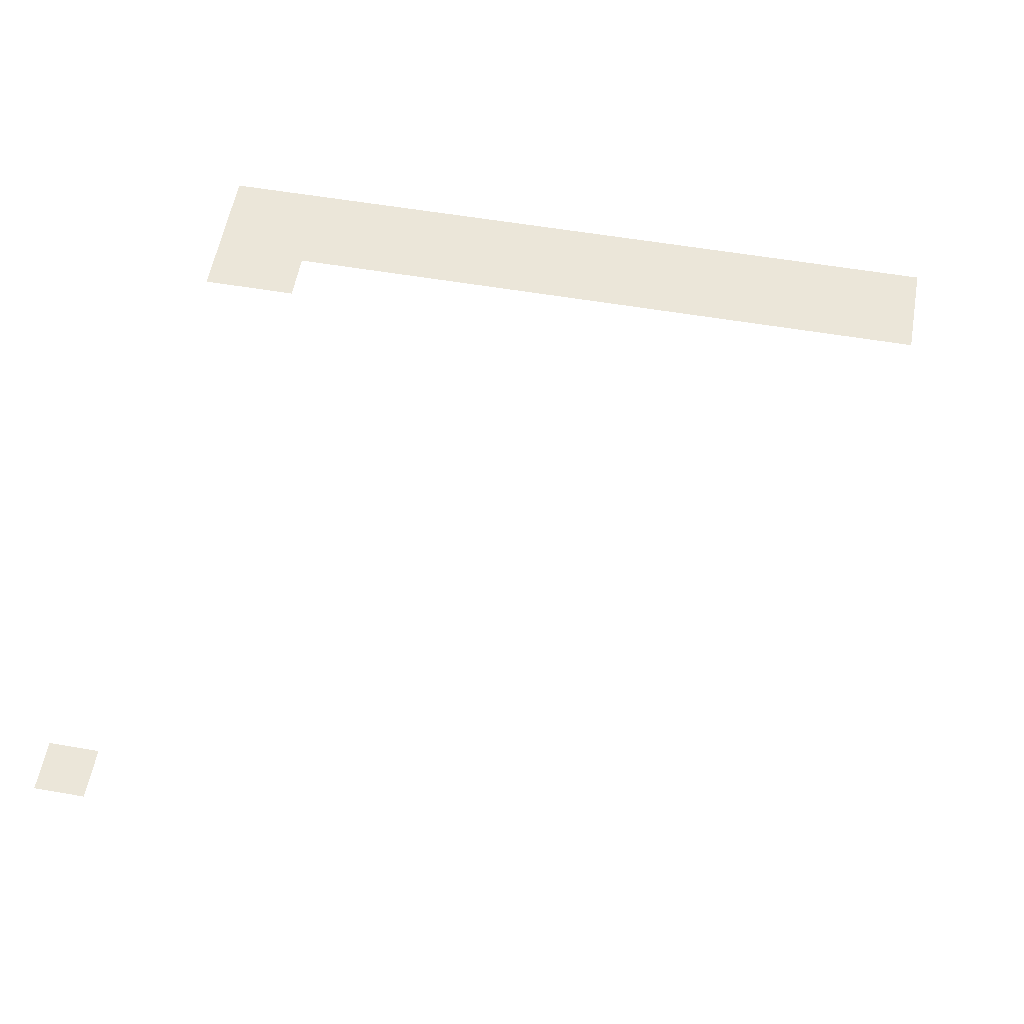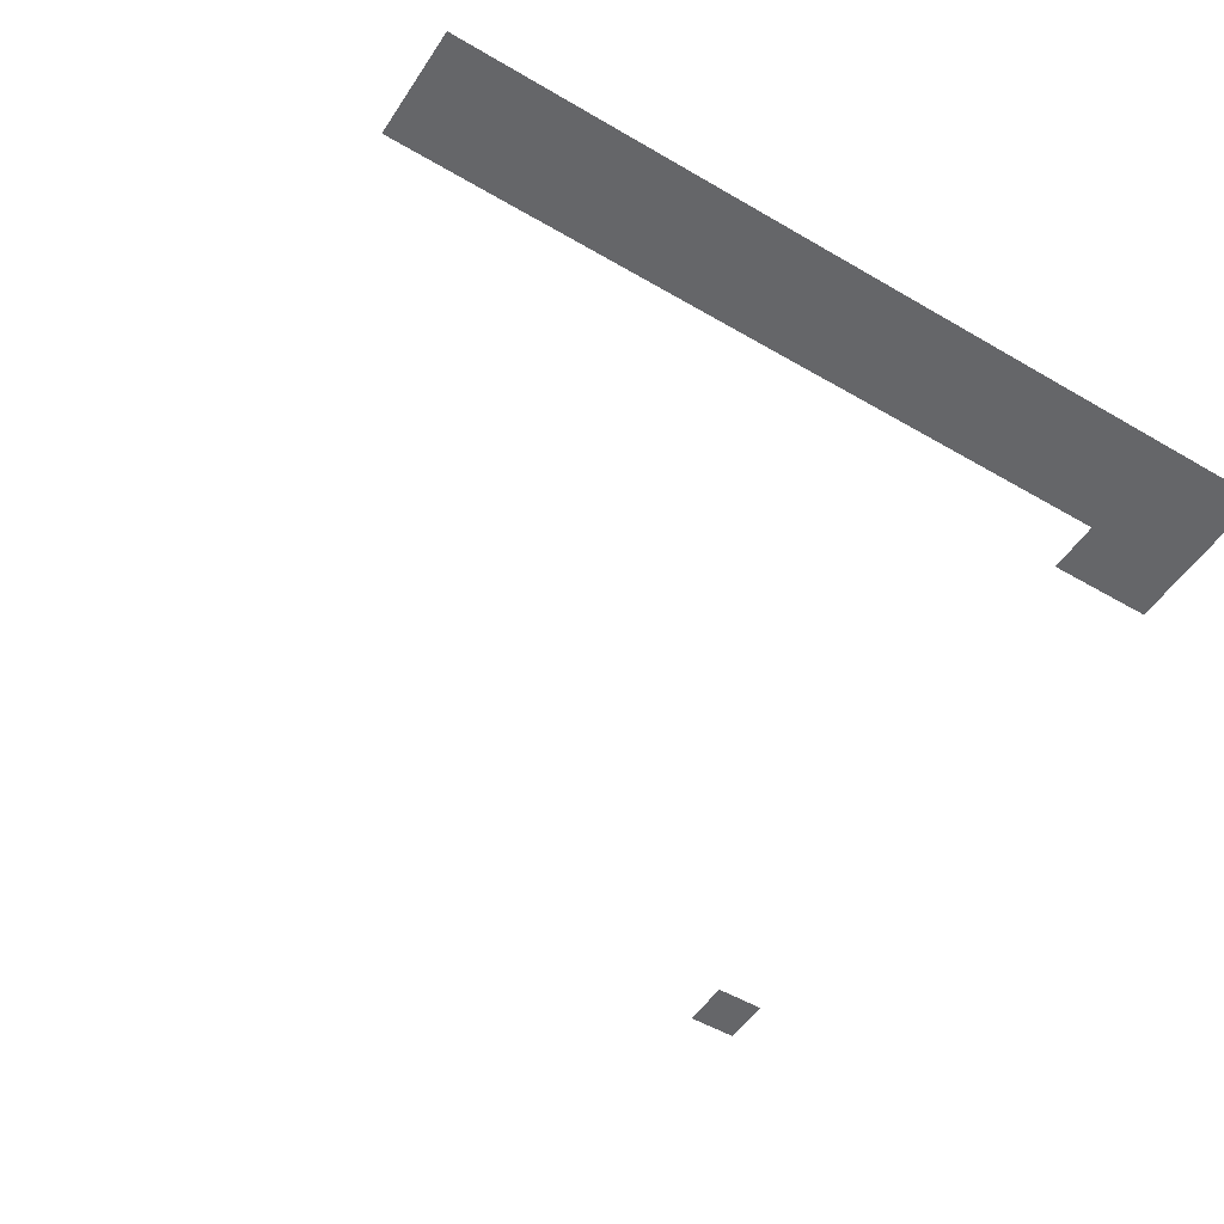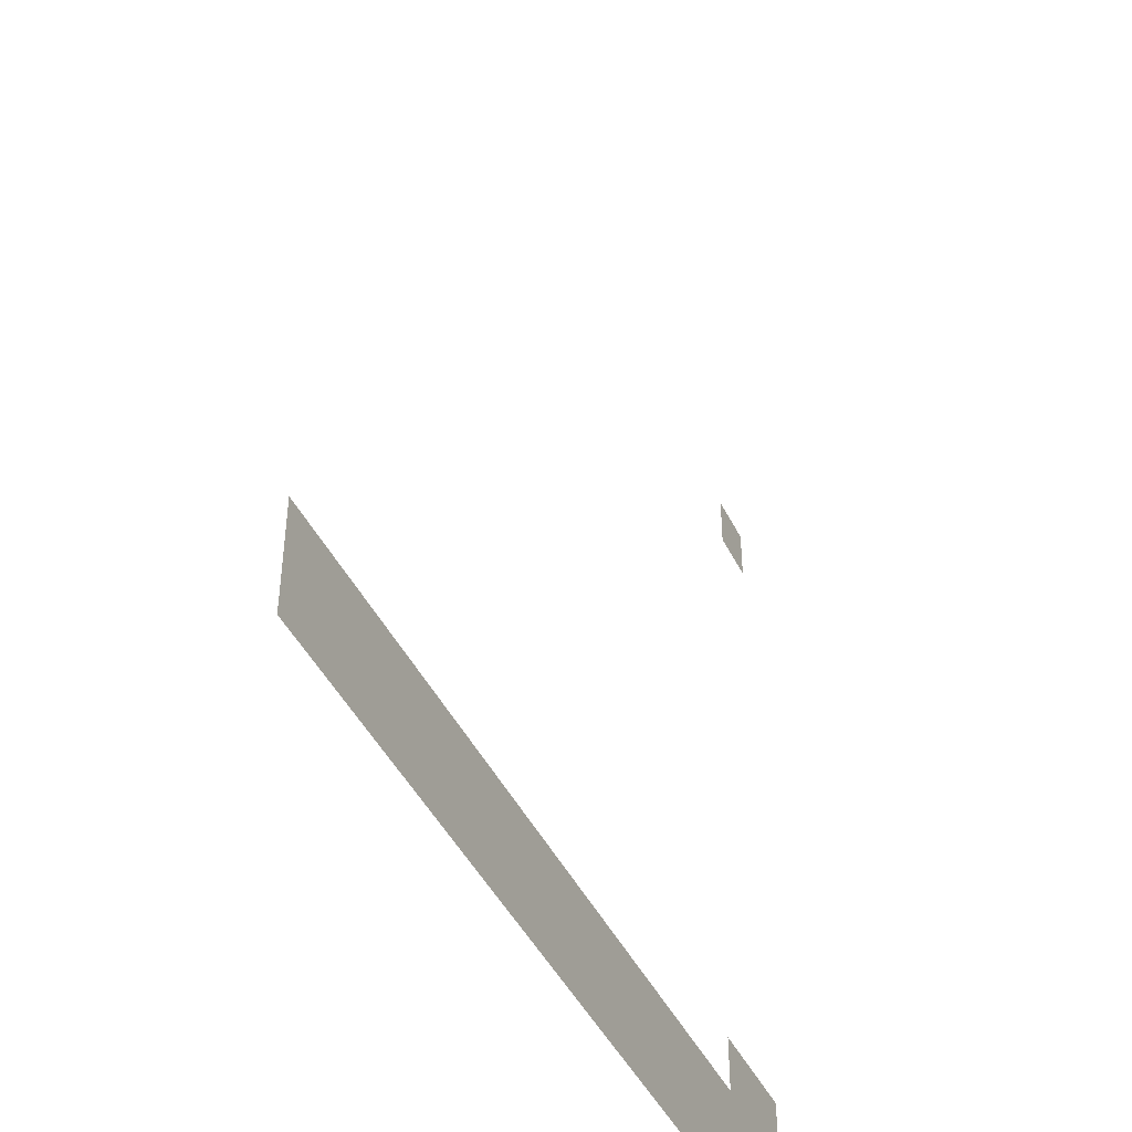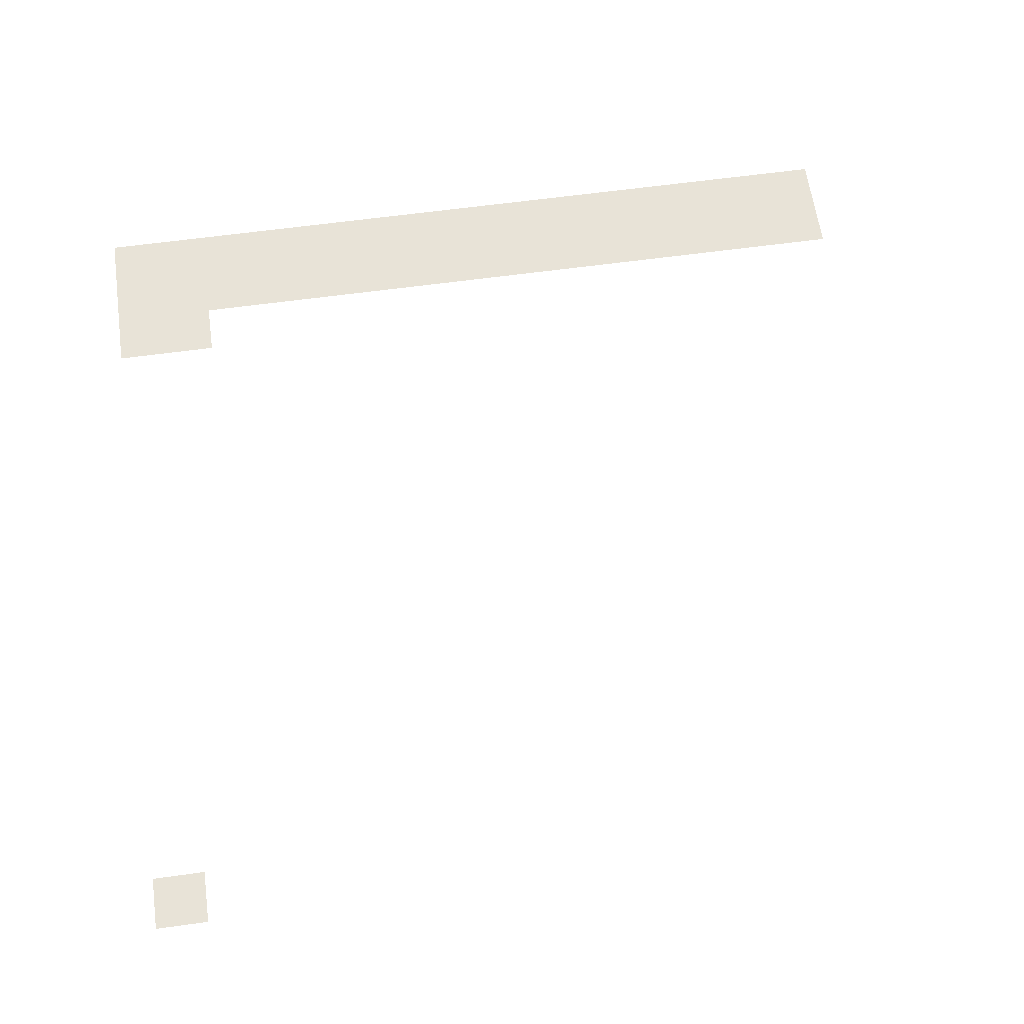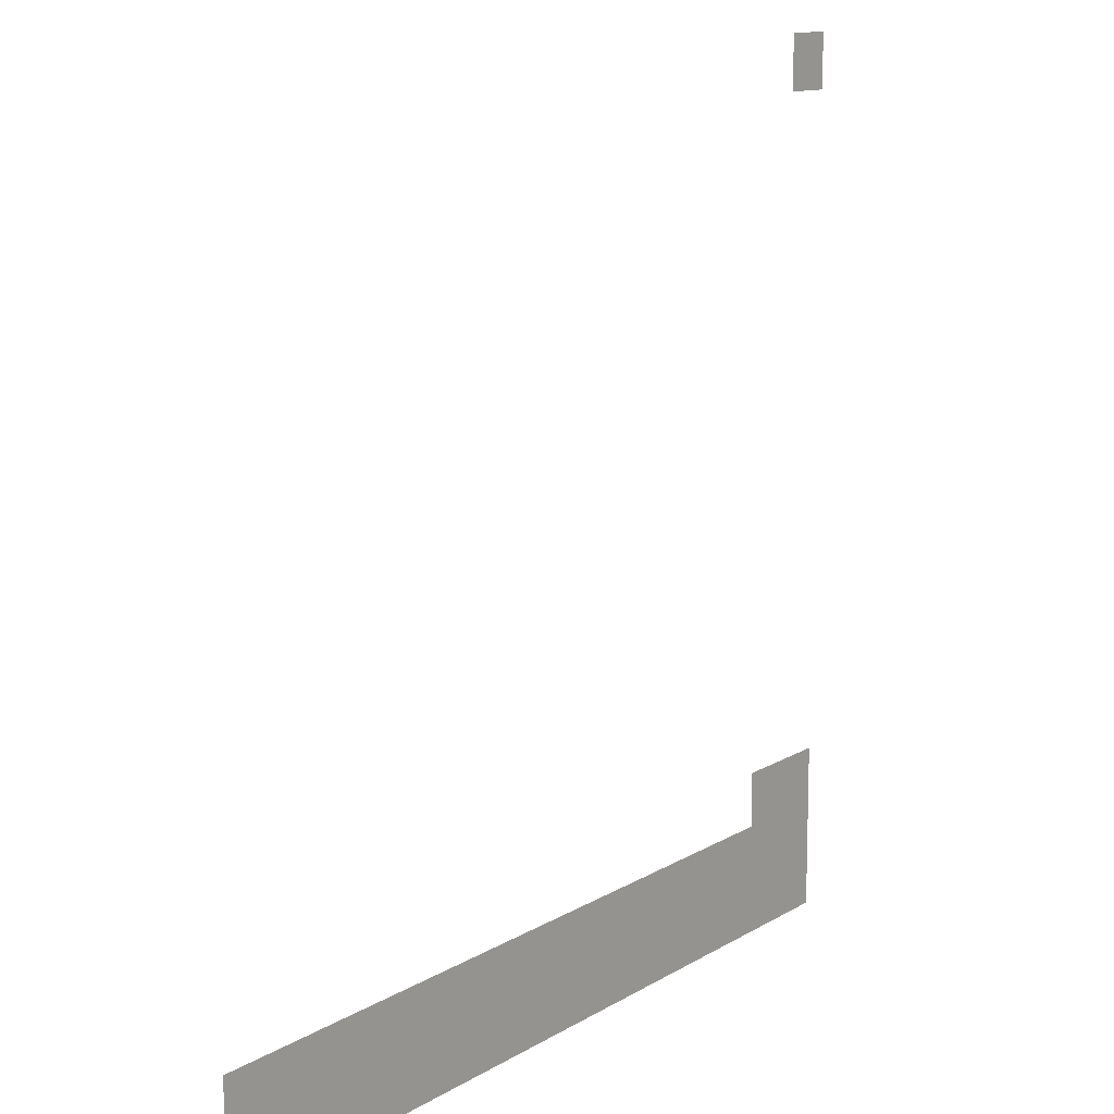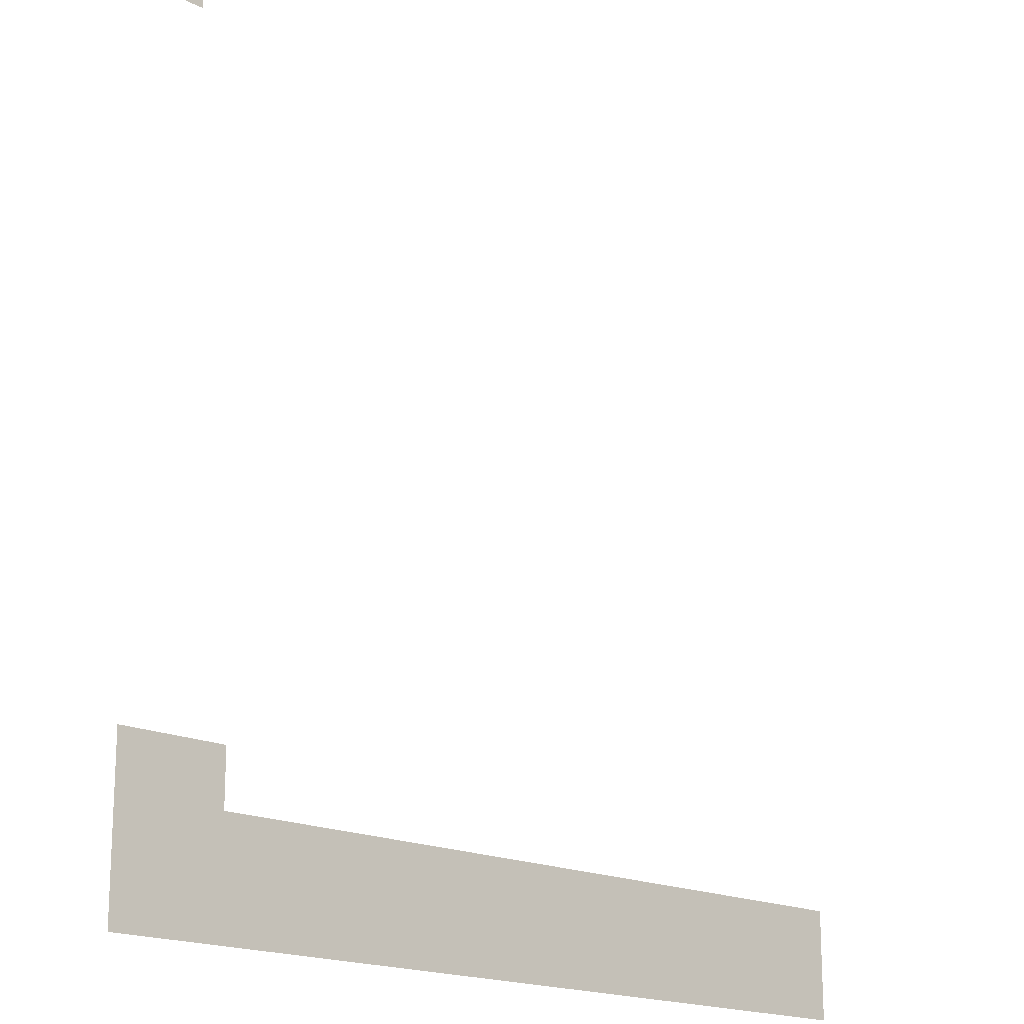
<metadata>
{"format":"obj","ext":"obj","renderer":"f3d","projection":"perspective","resolution":1024,"background":"white","views":[{"elev":56.3,"azim":-169.8,"up":"+Z"},{"elev":-51.9,"azim":-32.4,"up":"+Z"},{"elev":-44.8,"azim":-65.0,"up":"+Y"},{"elev":61.9,"azim":172.0,"up":"+Z"},{"elev":12.1,"azim":-54.4,"up":"+Y"},{"elev":-17.6,"azim":135.6,"up":"+Y"}]}
</metadata>
<code>
v 0 -1 0
v -1 -1 0
v -1 0 0
v 0 0 0
v 0 -14 0
v -1 -14 0
v -1 -13 0
v 0 -13 0
v -1 -14 0
v -2 -14 0
v -2 -13 0
v -1 -13 0
v 0 -15 0
v -1 -15 0
v -1 -14 0
v 0 -14 0
v -1 -15 0
v -2 -15 0
v -2 -14 0
v -1 -14 0
v -2 -15 0
v -3 -15 0
v -3 -14 0
v -2 -14 0
v -3 -15 0
v -4 -15 0
v -4 -14 0
v -3 -14 0
v -4 -15 0
v -5 -15 0
v -5 -14 0
v -4 -14 0
v -5 -15 0
v -6 -15 0
v -6 -14 0
v -5 -14 0
v -6 -15 0
v -7 -15 0
v -7 -14 0
v -6 -14 0
v -7 -15 0
v -8 -15 0
v -8 -14 0
v -7 -14 0
v -8 -15 0
v -9 -15 0
v -9 -14 0
v -8 -14 0
v -9 -15 0
v -10 -15 0
v -10 -14 0
v -9 -14 0
v -10 -15 0
v -11 -15 0
v -11 -14 0
v -10 -14 0
v -11 -15 0
v -12 -15 0
v -12 -14 0
v -11 -14 0
v -12 -15 0
v -13 -15 0
v -13 -14 0
v -12 -14 0
v -13 -15 0
v -14 -15 0
v -14 -14 0
v -13 -14 0
v -14 -15 0
v -15 -15 0
v -15 -14 0
v -14 -14 0
v -15 -15 0
v -16 -15 0
v -16 -14 0
v -15 -14 0
v 0 -16 0
v -1 -16 0
v -1 -15 0
v 0 -15 0
v -1 -16 0
v -2 -16 0
v -2 -15 0
v -1 -15 0
v -2 -16 0
v -3 -16 0
v -3 -15 0
v -2 -15 0
v -3 -16 0
v -4 -16 0
v -4 -15 0
v -3 -15 0
v -4 -16 0
v -5 -16 0
v -5 -15 0
v -4 -15 0
v -5 -16 0
v -6 -16 0
v -6 -15 0
v -5 -15 0
v -6 -16 0
v -7 -16 0
v -7 -15 0
v -6 -15 0
v -7 -16 0
v -8 -16 0
v -8 -15 0
v -7 -15 0
v -8 -16 0
v -9 -16 0
v -9 -15 0
v -8 -15 0
v -9 -16 0
v -10 -16 0
v -10 -15 0
v -9 -15 0
v -10 -16 0
v -11 -16 0
v -11 -15 0
v -10 -15 0
v -11 -16 0
v -12 -16 0
v -12 -15 0
v -11 -15 0
v -12 -16 0
v -13 -16 0
v -13 -15 0
v -12 -15 0
v -13 -16 0
v -14 -16 0
v -14 -15 0
v -13 -15 0
v -14 -16 0
v -15 -16 0
v -15 -15 0
v -14 -15 0
v -15 -16 0
v -16 -16 0
v -16 -15 0
v -15 -15 0
g World1_mesh_0006
f 1 2 3 4
f 5 6 7 8
f 9 10 11 12
f 13 14 15 16
f 17 18 19 20
f 21 22 23 24
f 25 26 27 28
f 29 30 31 32
f 33 34 35 36
f 37 38 39 40
f 41 42 43 44
f 45 46 47 48
f 49 50 51 52
f 53 54 55 56
f 57 58 59 60
f 61 62 63 64
f 65 66 67 68
f 69 70 71 72
f 73 74 75 76
f 77 78 79 80
f 81 82 83 84
f 85 86 87 88
f 89 90 91 92
f 93 94 95 96
f 97 98 99 100
f 101 102 103 104
f 105 106 107 108
f 109 110 111 112
f 113 114 115 116
f 117 118 119 120
f 121 122 123 124
f 125 126 127 128
f 129 130 131 132
f 133 134 135 136
f 137 138 139 140

</code>
